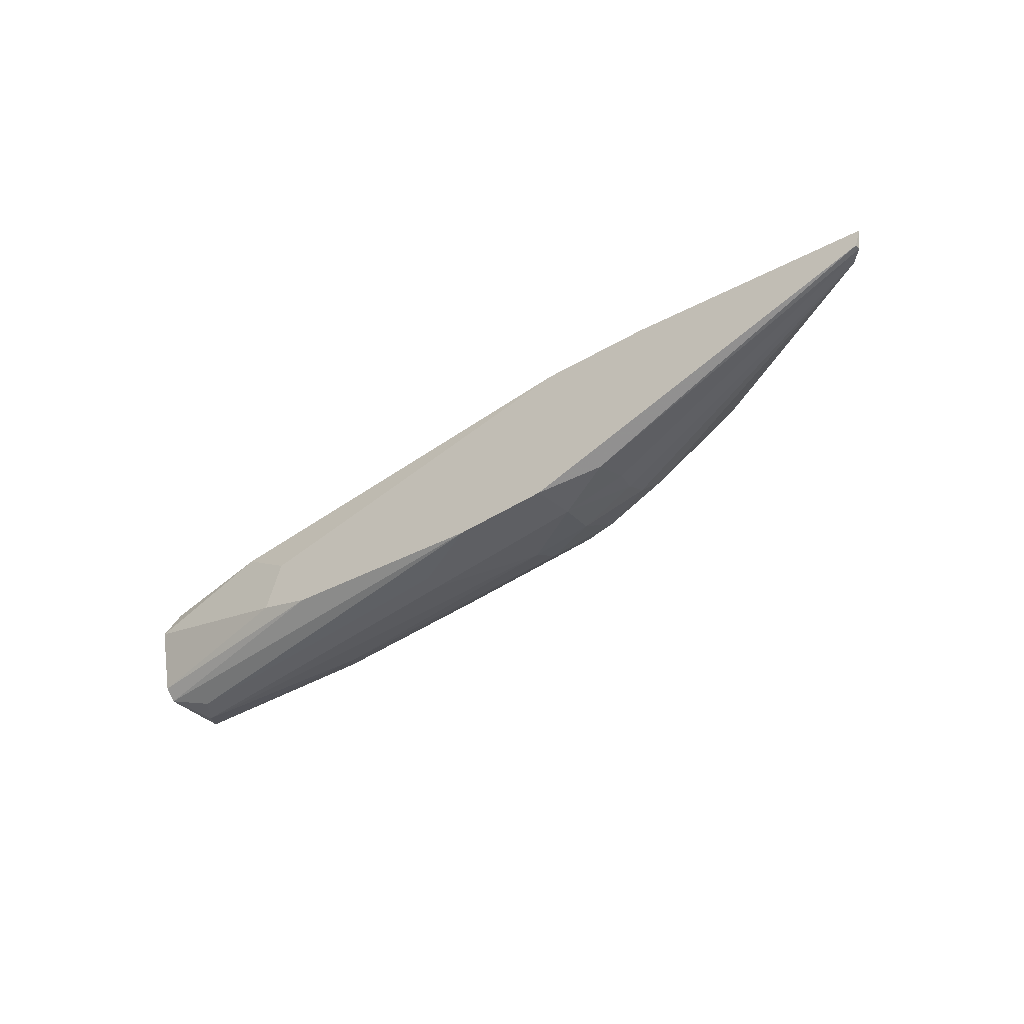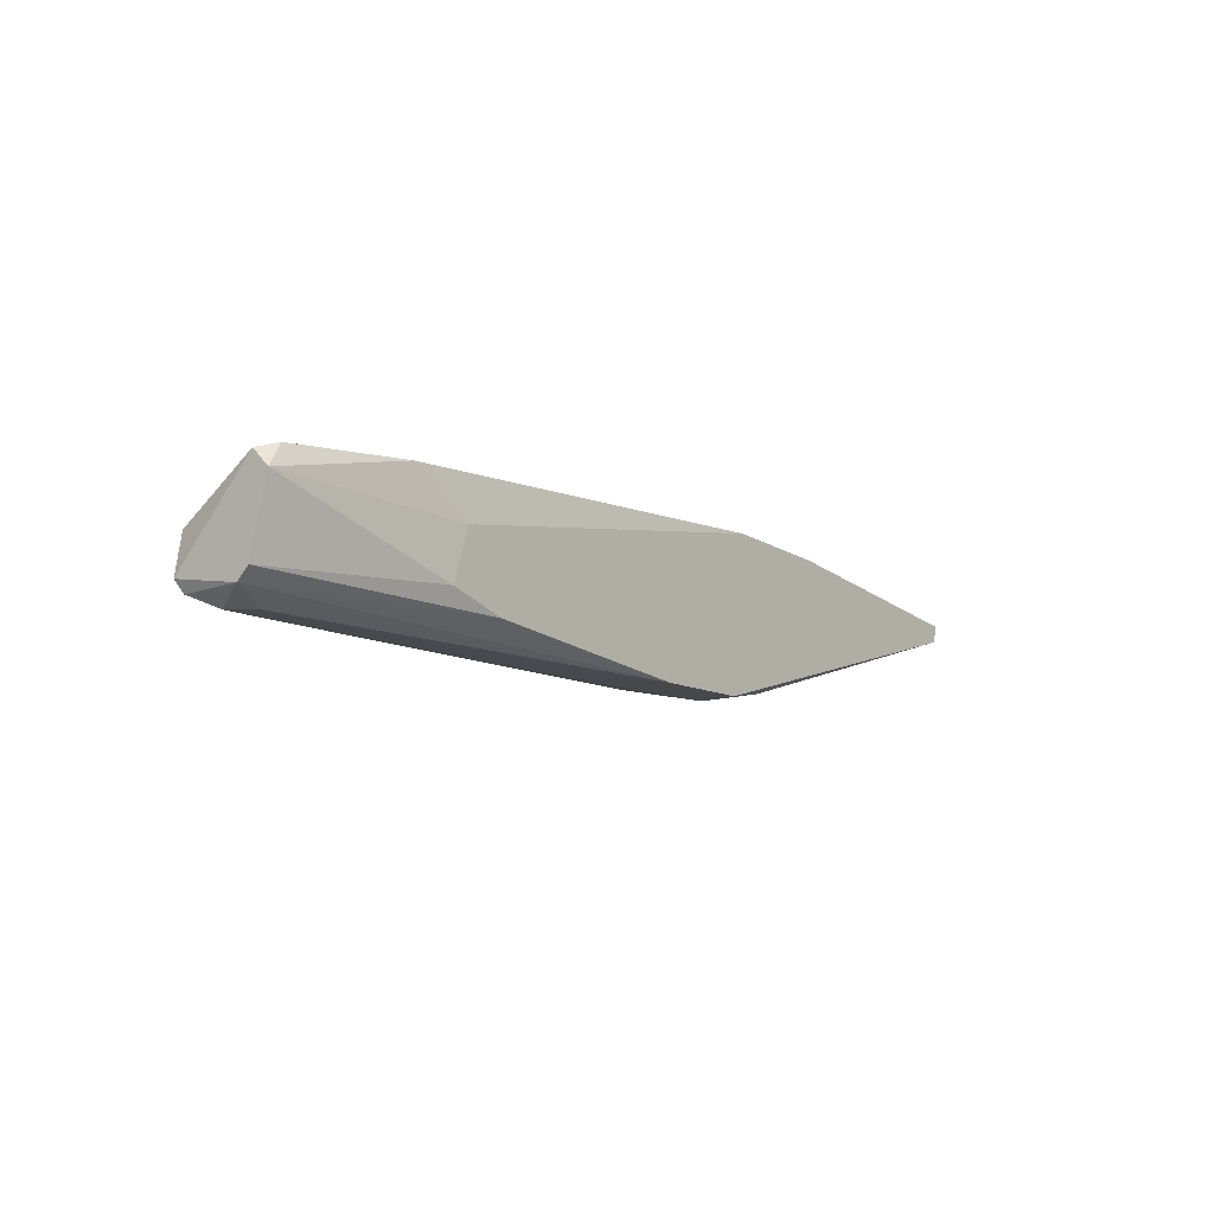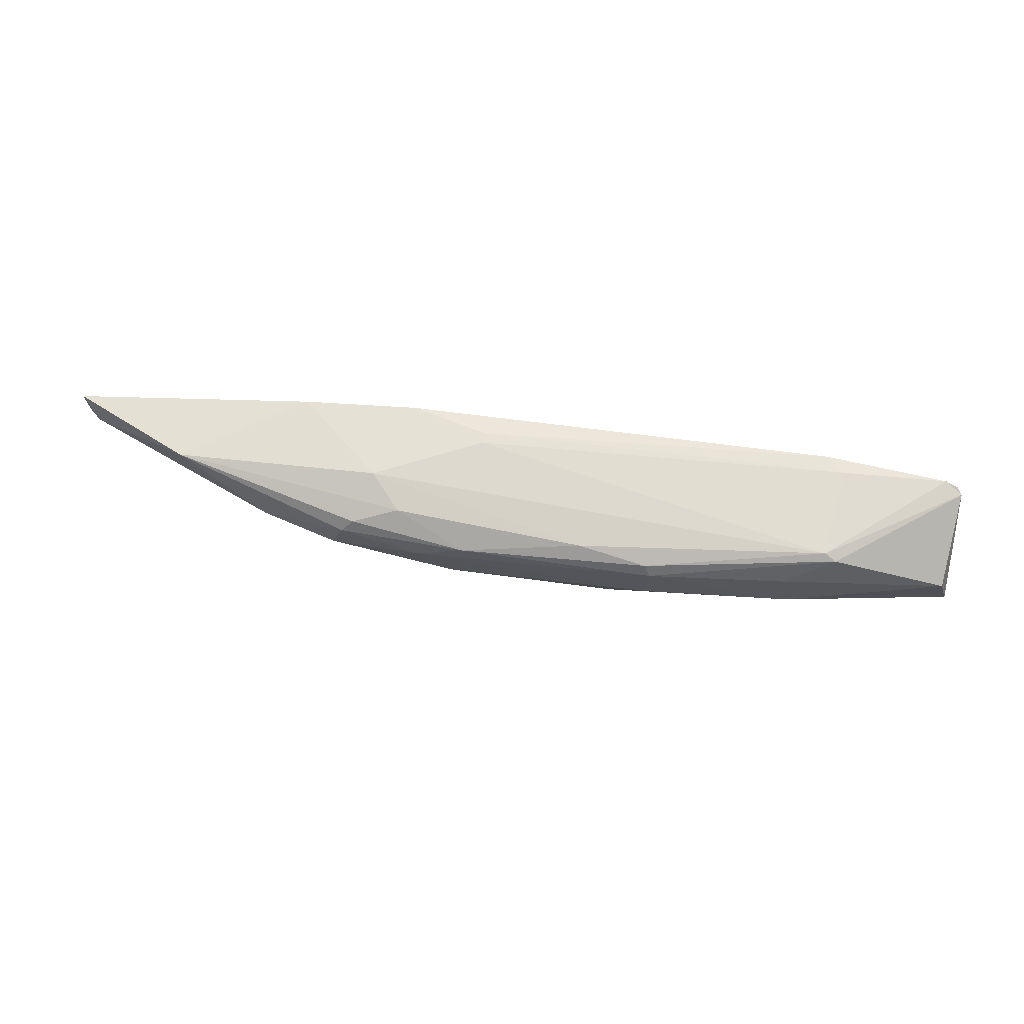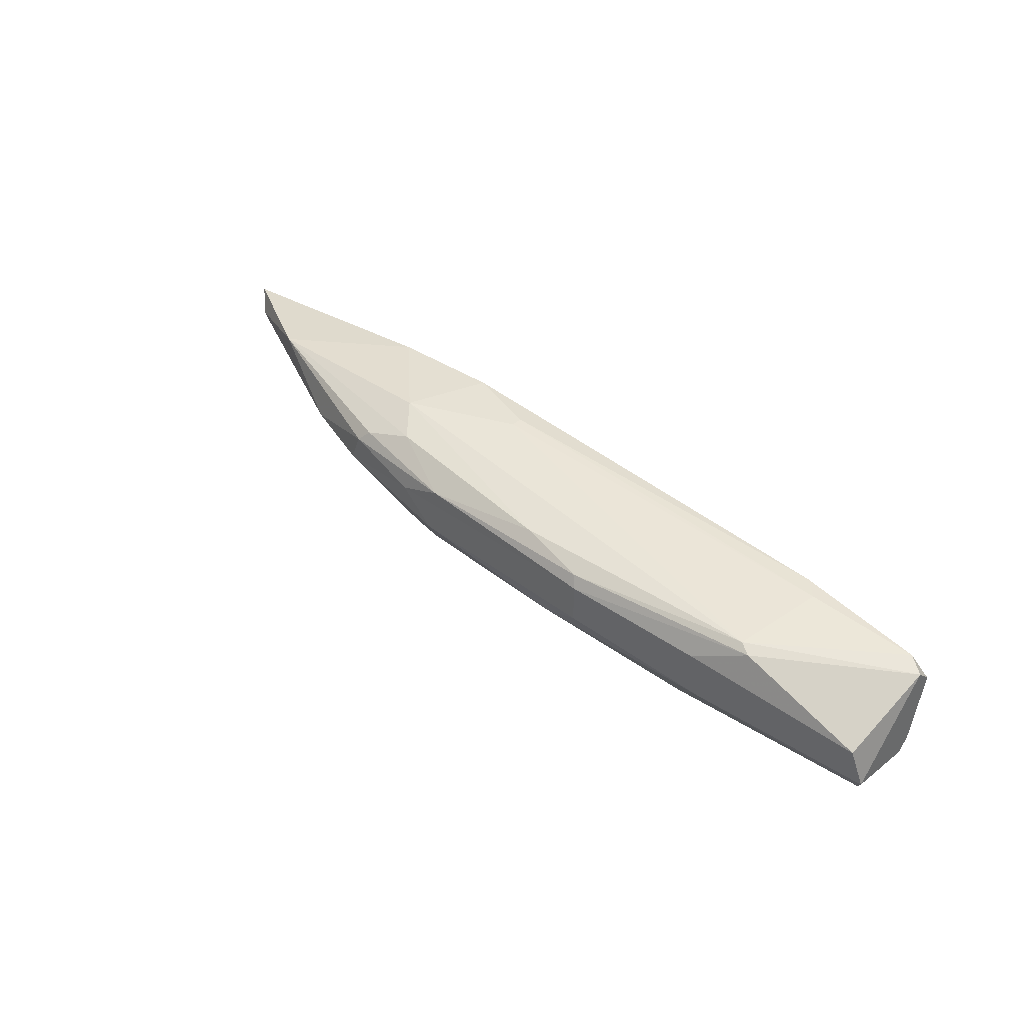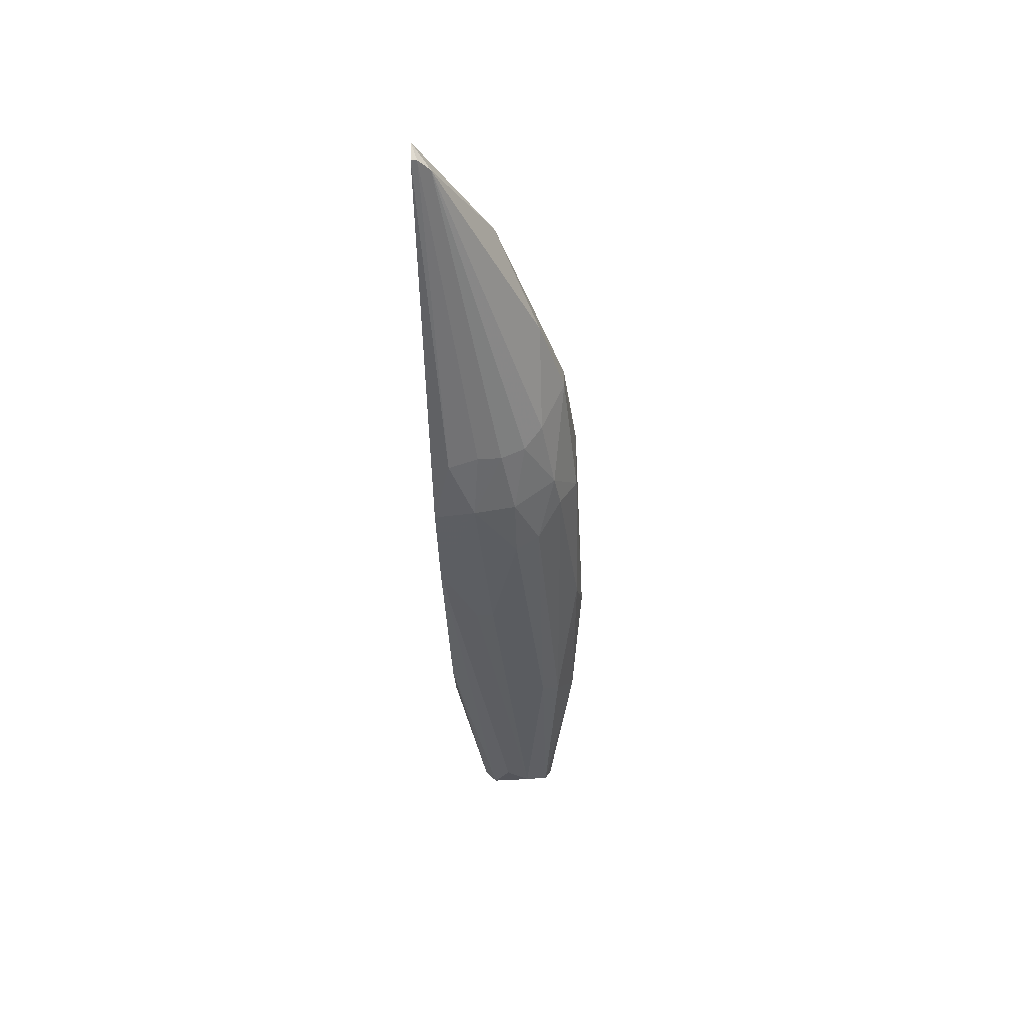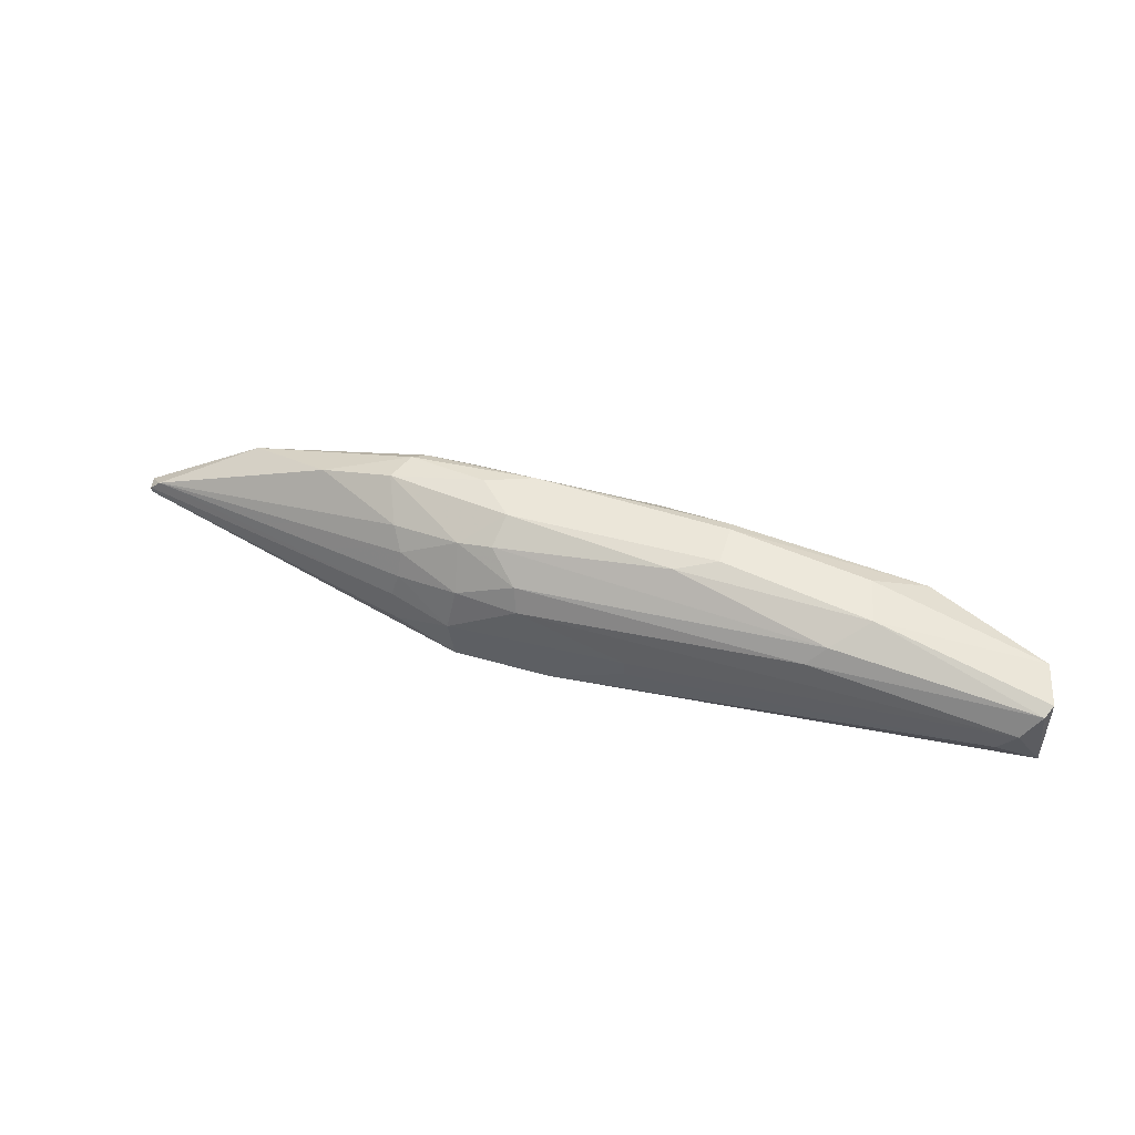
<metadata>
{"format":"obj","ext":"obj","renderer":"f3d","projection":"perspective","resolution":1024,"background":"white","views":[{"elev":-41.8,"azim":37.9,"up":"+Z"},{"elev":-11.3,"azim":-51.9,"up":"+Z"},{"elev":64.6,"azim":-174.7,"up":"+Z"},{"elev":40.2,"azim":-138.2,"up":"+Z"},{"elev":-38.2,"azim":91.7,"up":"+Z"},{"elev":51.4,"azim":-162.8,"up":"+Y"}]}
</metadata>
<code>
v -0.07047 -0.0159 0.007888
v -0.08526 -0.01422 0.000635
v -0.08526 -0.01339 0.000635
v -0.1042 -0.0145 0.006215
v -0.07913 -0.008923 0.006493
v -0.104 -0.01088 0.001472
v -0.05876 -0.01562 0.005656
v -0.09252 -0.0159 0.001751
v -0.07661 -0.01004 0.002589
v -0.09726 -0.01032 0.006773
v -0.07689 -0.0159 0.000636
v -0.07438 -0.01199 0.008168
v -0.09726 -0.01562 0.007052
v -0.08861 -0.008644 0.003984
v -0.1042 -0.01395 0.001472
v -0.06434 -0.01255 0.00733
v -0.07689 -0.01199 0.001194
v -0.07243 -0.009482 0.005098
v -0.1037 -0.01032 0.003984
v -0.1042 -0.01534 0.005378
v -0.07968 -0.01478 0.008168
v -0.09419 -0.01004 0.001751
v -0.05848 -0.0159 0.006493
v -0.08833 -0.008924 0.006494
v -0.1031 -0.01199 0.000914
v -0.07354 -0.009761 0.007051
v -0.07661 -0.01395 0.000636
v -0.09447 -0.0159 0.005098
v -0.07996 -0.01199 0.000915
v -0.07857 -0.008923 0.003984
v -0.07327 -0.0106 0.003147
v -0.09586 -0.009202 0.003147
v -0.08163 -0.0159 0.000635
v -0.0953 -0.009202 0.005378
v -0.07606 -0.0159 0.008168
v -0.0688 -0.0106 0.005378
v -0.08498 -0.009481 0.007052
v -0.08666 -0.008924 0.003147
v -0.1042 -0.0145 0.002031
v -0.07968 -0.01088 0.001473
v -0.07383 -0.01255 0.001752
v -0.05932 -0.01506 0.005656
v -0.09809 -0.01478 0.007052
v -0.1042 -0.0106 0.002031
v -0.09335 -0.01088 0.001193
v -0.1023 -0.01311 0.000914
v -0.07383 -0.01506 0.001194
v -0.08861 -0.008644 0.005936
v -0.09782 -0.01004 0.006494
v -0.0953 -0.0159 0.002589
v -0.07299 -0.009482 0.006493
v -0.07578 -0.01032 0.00761
v -0.1034 -0.01506 0.006494
v -0.07968 -0.01422 0.008168
v -0.07689 -0.008923 0.005656
v -0.07829 -0.009761 0.002589
v -0.05876 -0.0159 0.005656
v -0.07354 -0.01367 0.001473
v -0.07383 -0.01144 0.00231
f 16 26 52
f 16 36 51
f 36 18 51
f 12 16 52
f 26 5 52
f 43 10 53
f 5 37 52
f 10 4 53
f 20 13 53
f 4 20 53
f 37 12 52
f 5 26 51
f 24 5 48
f 20 39 50
f 39 8 50
f 28 20 50
f 8 28 50
f 24 48 49
f 34 19 49
f 10 24 49
f 19 4 49
f 4 10 49
f 32 34 48
f 14 32 48
f 13 43 53
f 26 16 51
f 12 10 54
f 40 22 56
f 10 43 54
f 11 27 47
f 31 42 59
f 41 17 59
f 9 31 59
f 17 9 59
f 47 27 58
f 7 47 58
f 42 7 58
f 41 42 58
f 27 41 58
f 11 47 57
f 47 7 57
f 7 23 57
f 23 11 57
f 9 40 56
f 38 30 56
f 22 38 56
f 30 9 56
f 51 18 55
f 5 51 55
f 14 48 55
f 48 5 55
f 18 30 55
f 30 14 55
f 43 21 54
f 21 12 54
f 33 15 46
f 48 34 49
f 15 25 46
f 28 1 35
f 21 13 35
f 12 21 35
f 1 12 35
f 32 19 34
f 27 11 33
f 3 27 33
f 8 15 33
f 11 8 33
f 2 3 33
f 22 6 32
f 9 18 31
f 17 27 29
f 27 3 29
f 3 25 29
f 13 20 28
f 8 1 28
f 15 6 25
f 3 2 25
f 16 1 23
f 1 11 23
f 4 15 20
f 12 1 16
f 1 8 11
f 42 41 59
f 13 28 35
f 31 18 36
f 18 9 30
f 5 24 37
f 10 12 37
f 25 2 46
f 22 40 45
f 40 29 45
f 29 25 45
f 2 33 46
f 25 6 45
f 6 22 45
f 32 6 44
f 4 19 44
f 15 4 44
f 6 15 44
f 13 21 43
f 19 32 44
f 31 36 42
f 14 30 38
f 22 32 38
f 32 14 38
f 15 8 39
f 20 15 39
f 9 17 40
f 24 10 37
f 27 17 41
f 23 7 42
f 16 23 42
f 36 16 42
f 17 29 40

</code>
